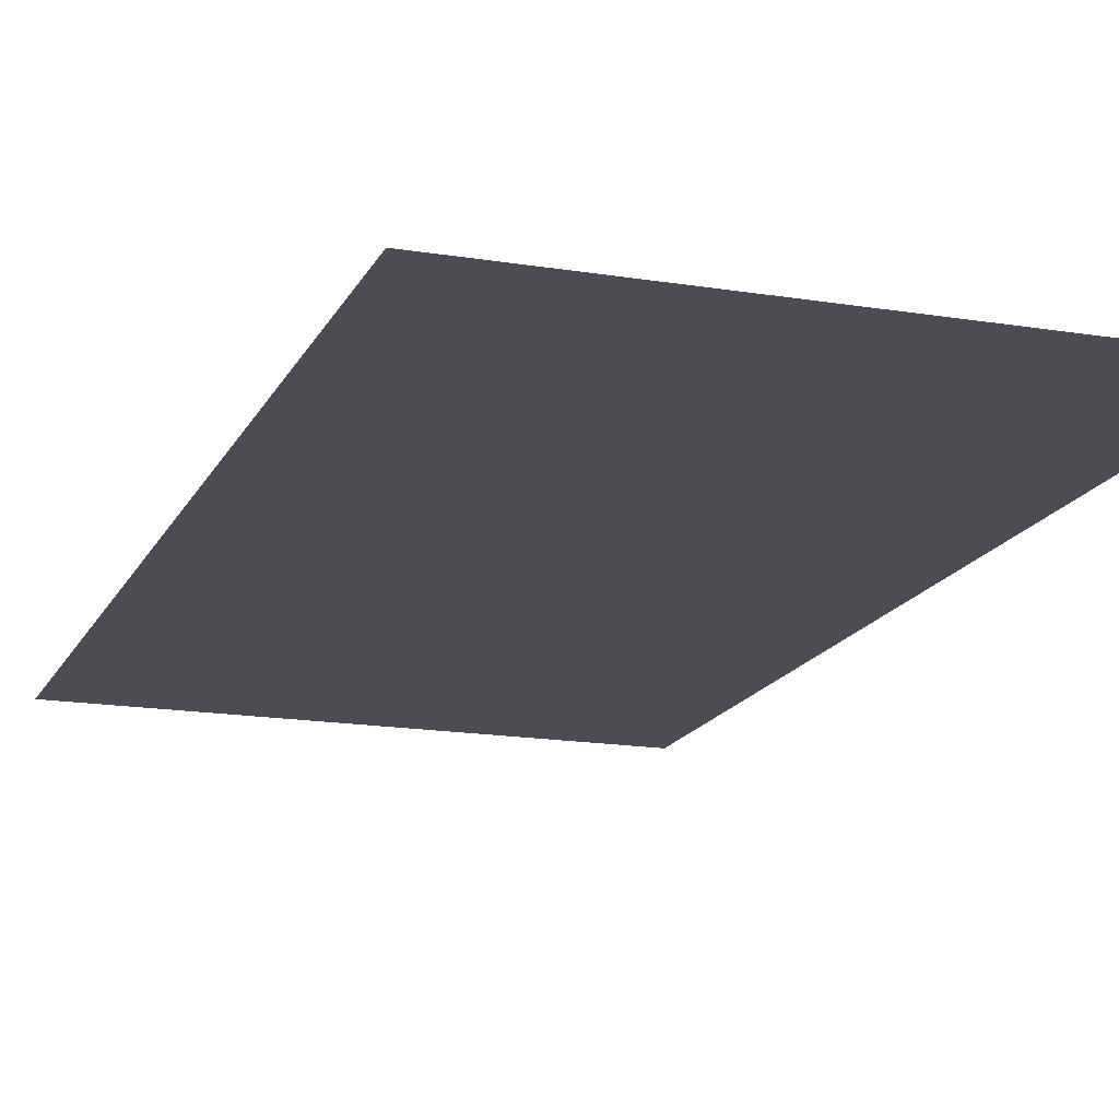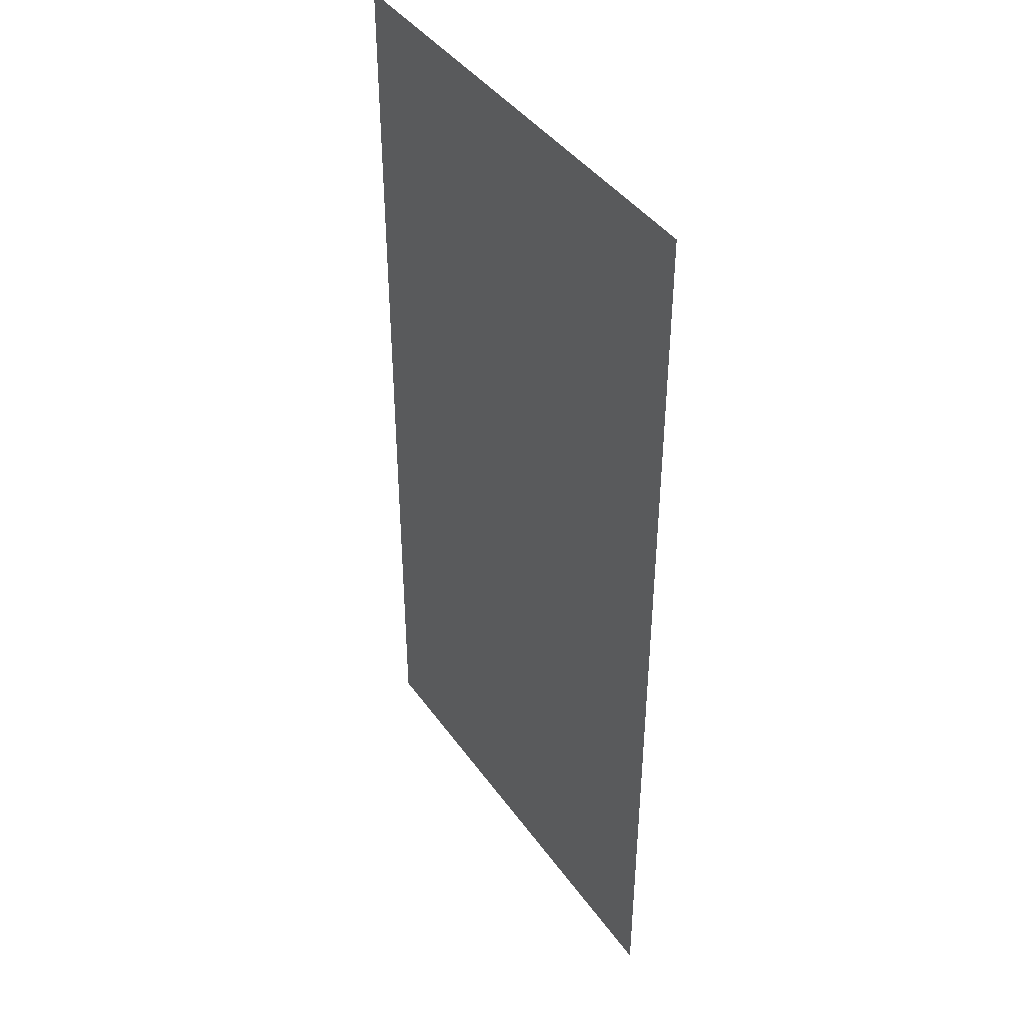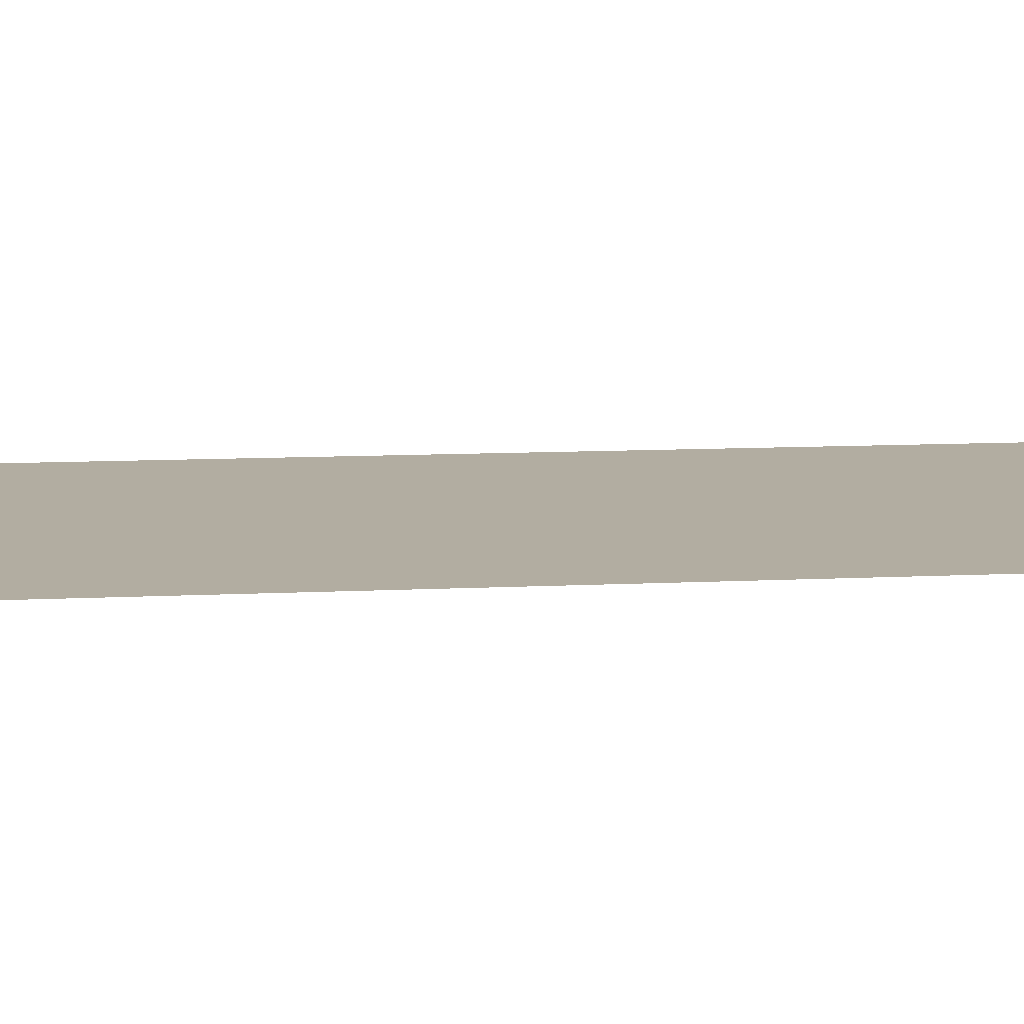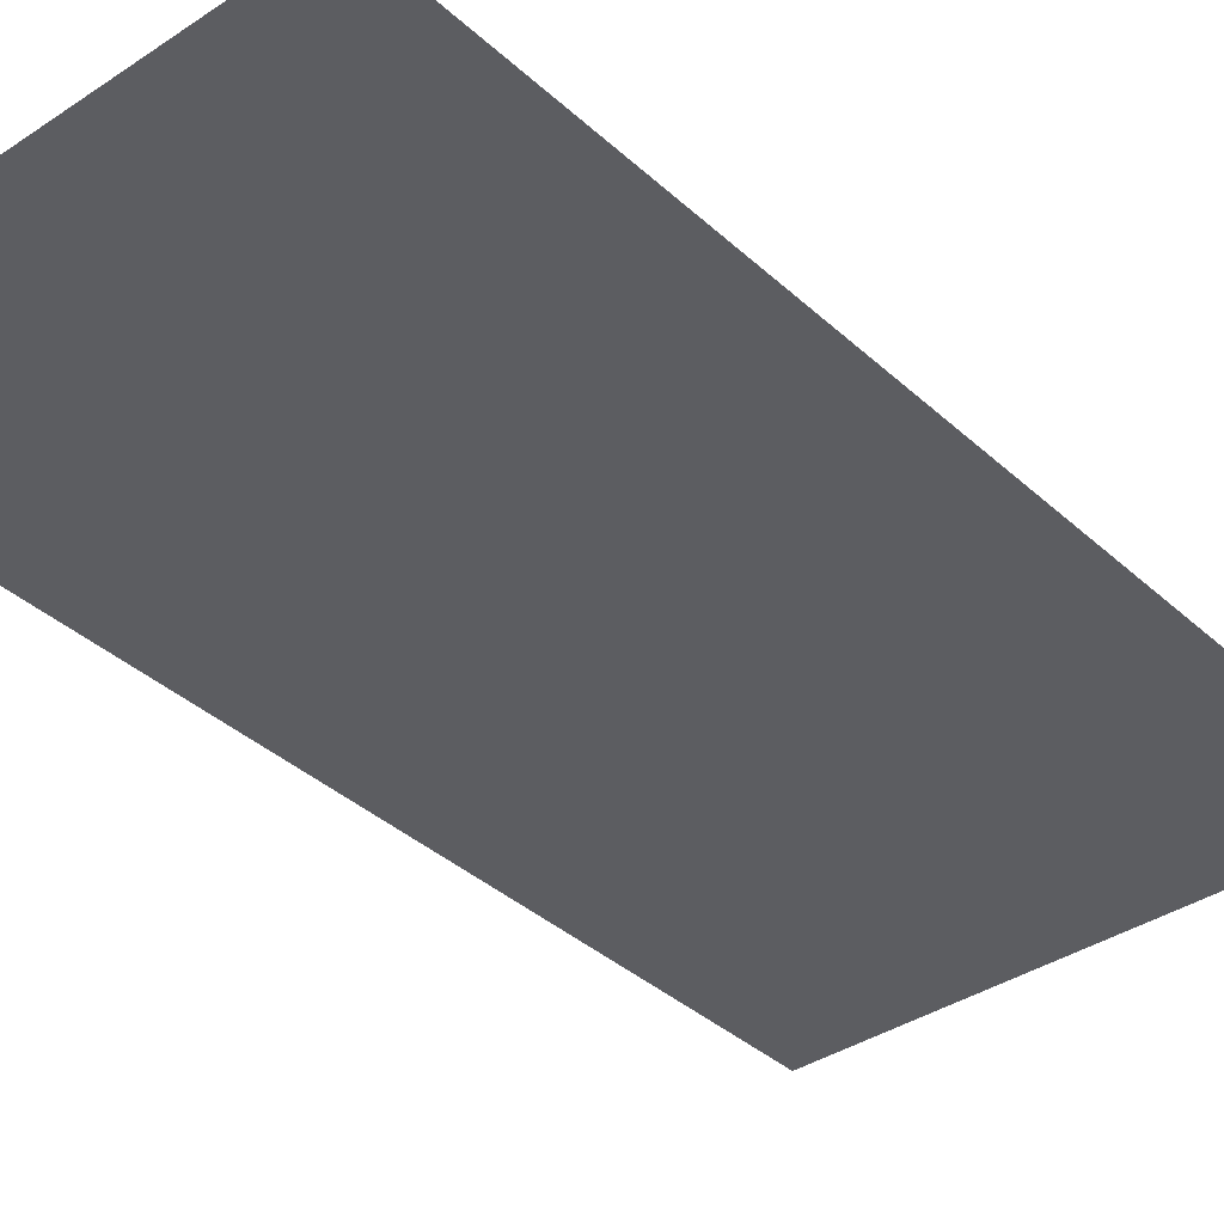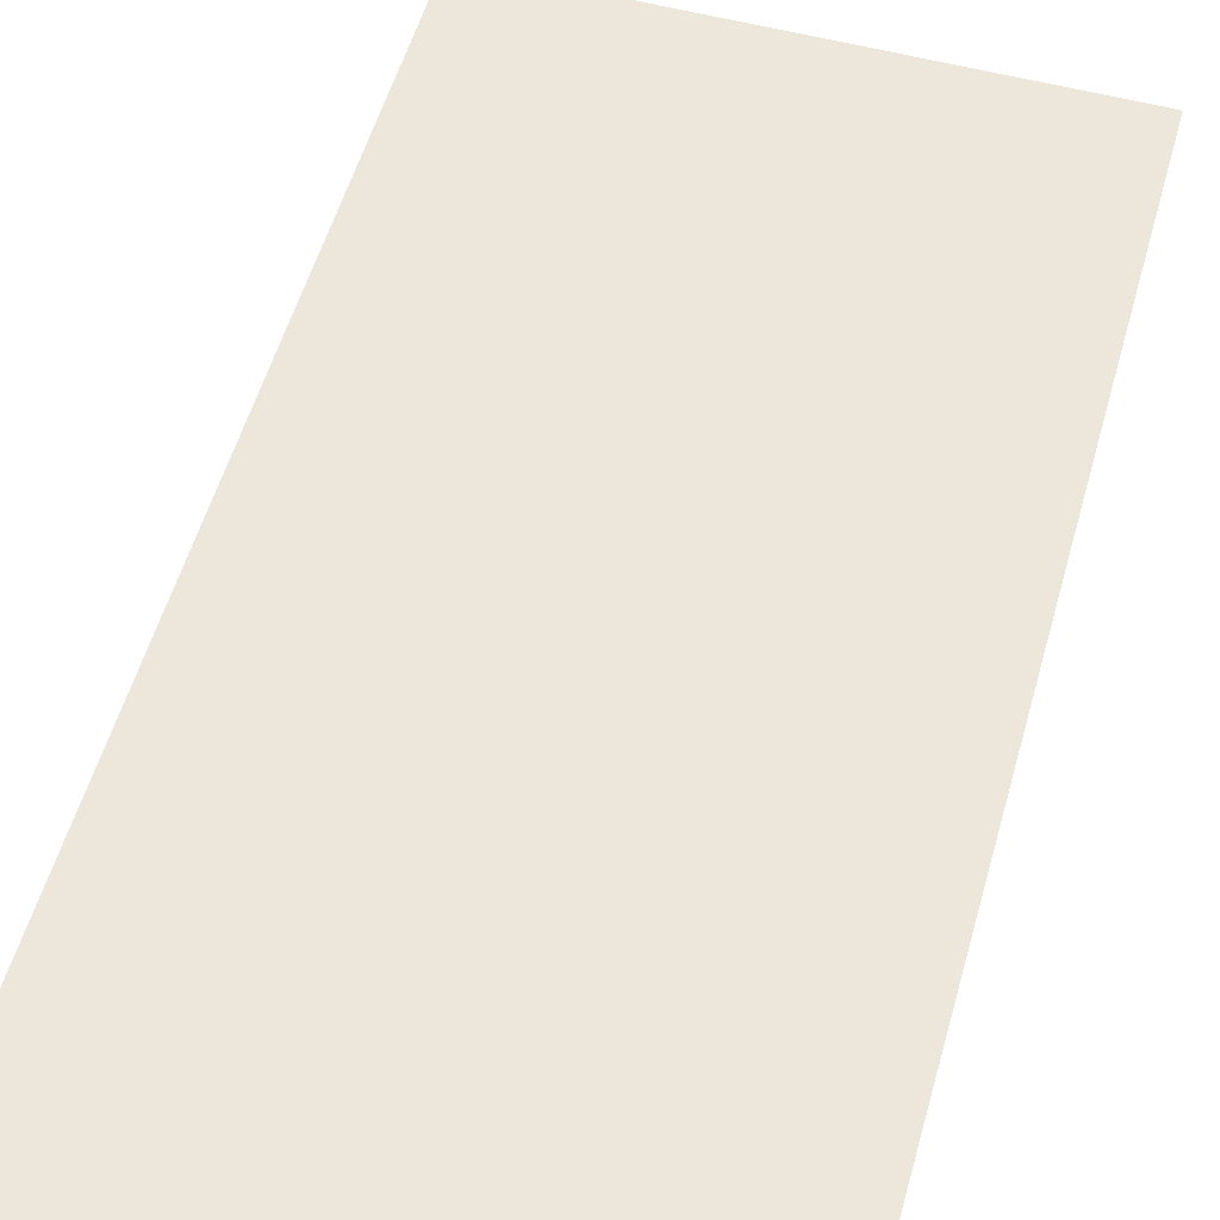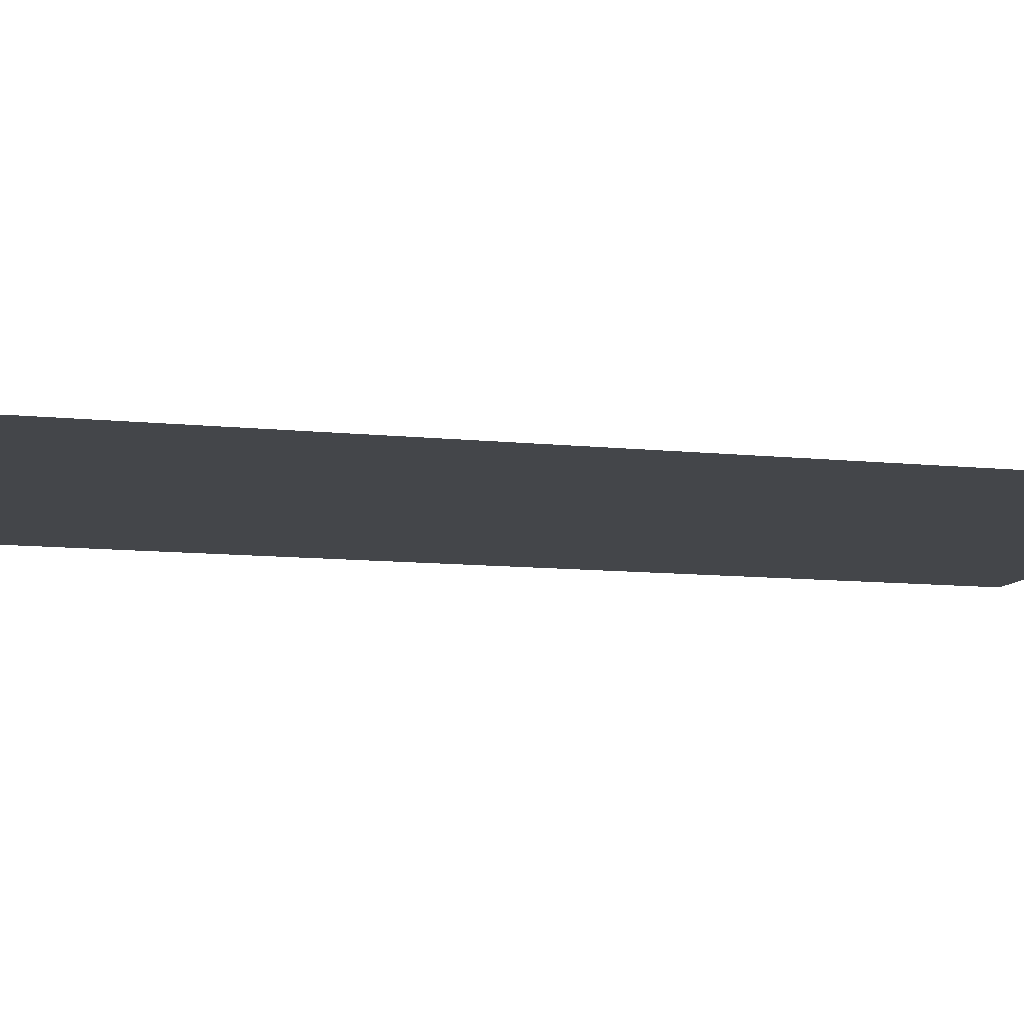
<metadata>
{"format":"obj","ext":"obj","renderer":"f3d","projection":"perspective","resolution":1024,"background":"white","views":[{"elev":-16.0,"azim":161.5,"up":"+Y"},{"elev":41.8,"azim":-122.1,"up":"+Z"},{"elev":10.3,"azim":-97.3,"up":"+Y"},{"elev":-37.0,"azim":40.6,"up":"+Y"},{"elev":54.1,"azim":-164.4,"up":"+Y"},{"elev":-9.6,"azim":-106.0,"up":"+Y"}]}
</metadata>
<code>
v -11.77 15.82 0
v -10.74 15.83 0
v -11.77 15.82 2
v -10.74 15.83 2
f 1 2 3
f 2 3 4

</code>
